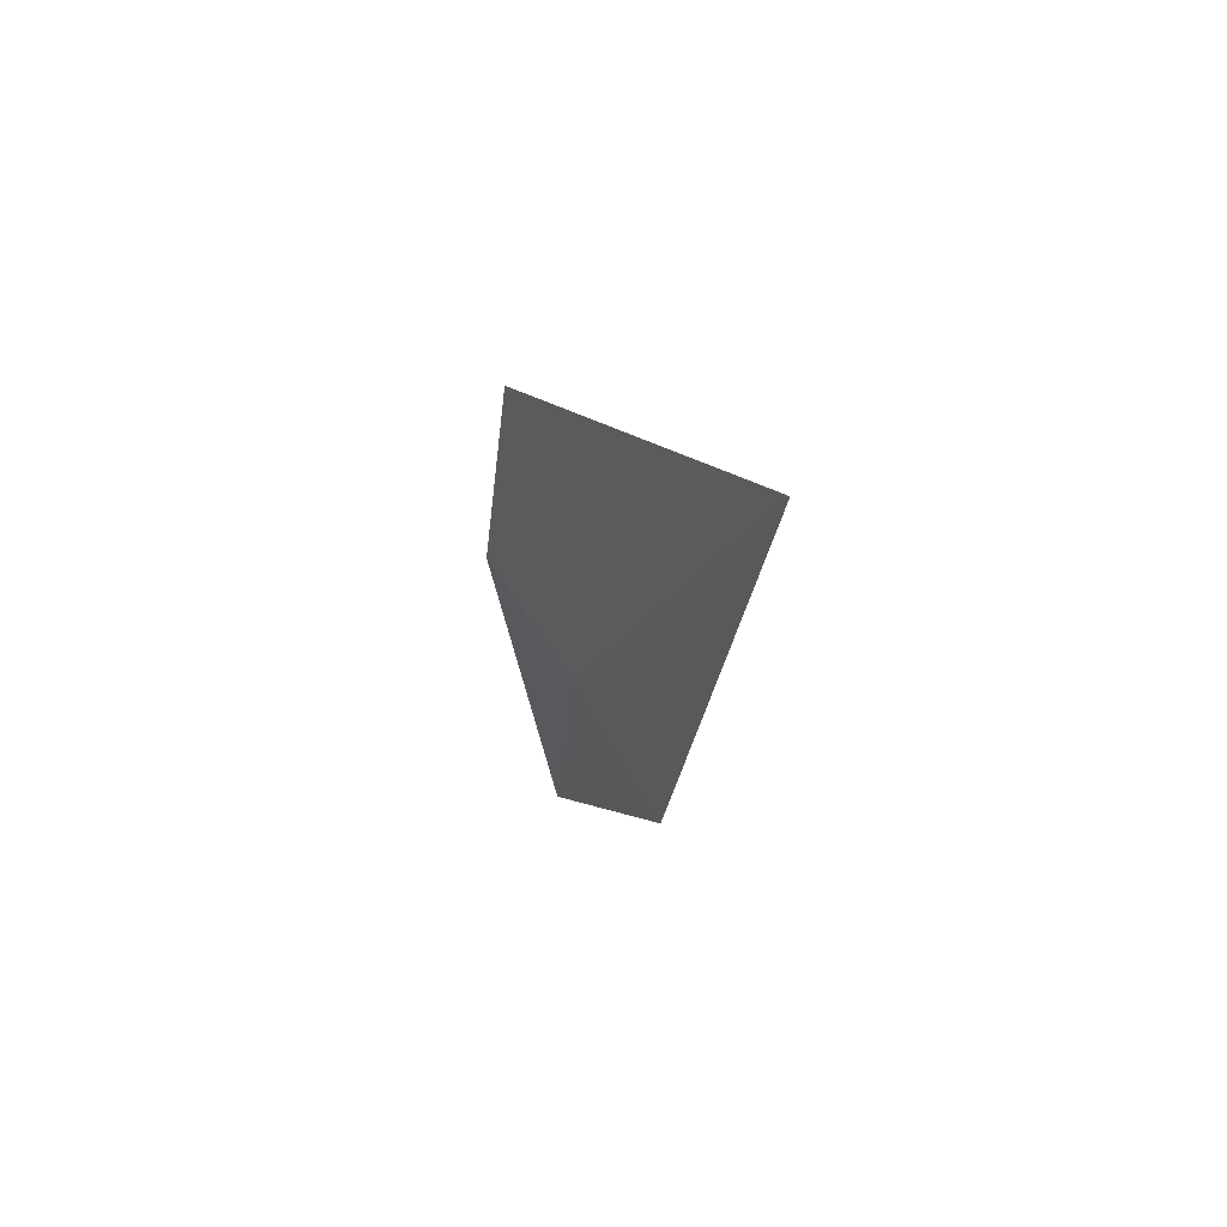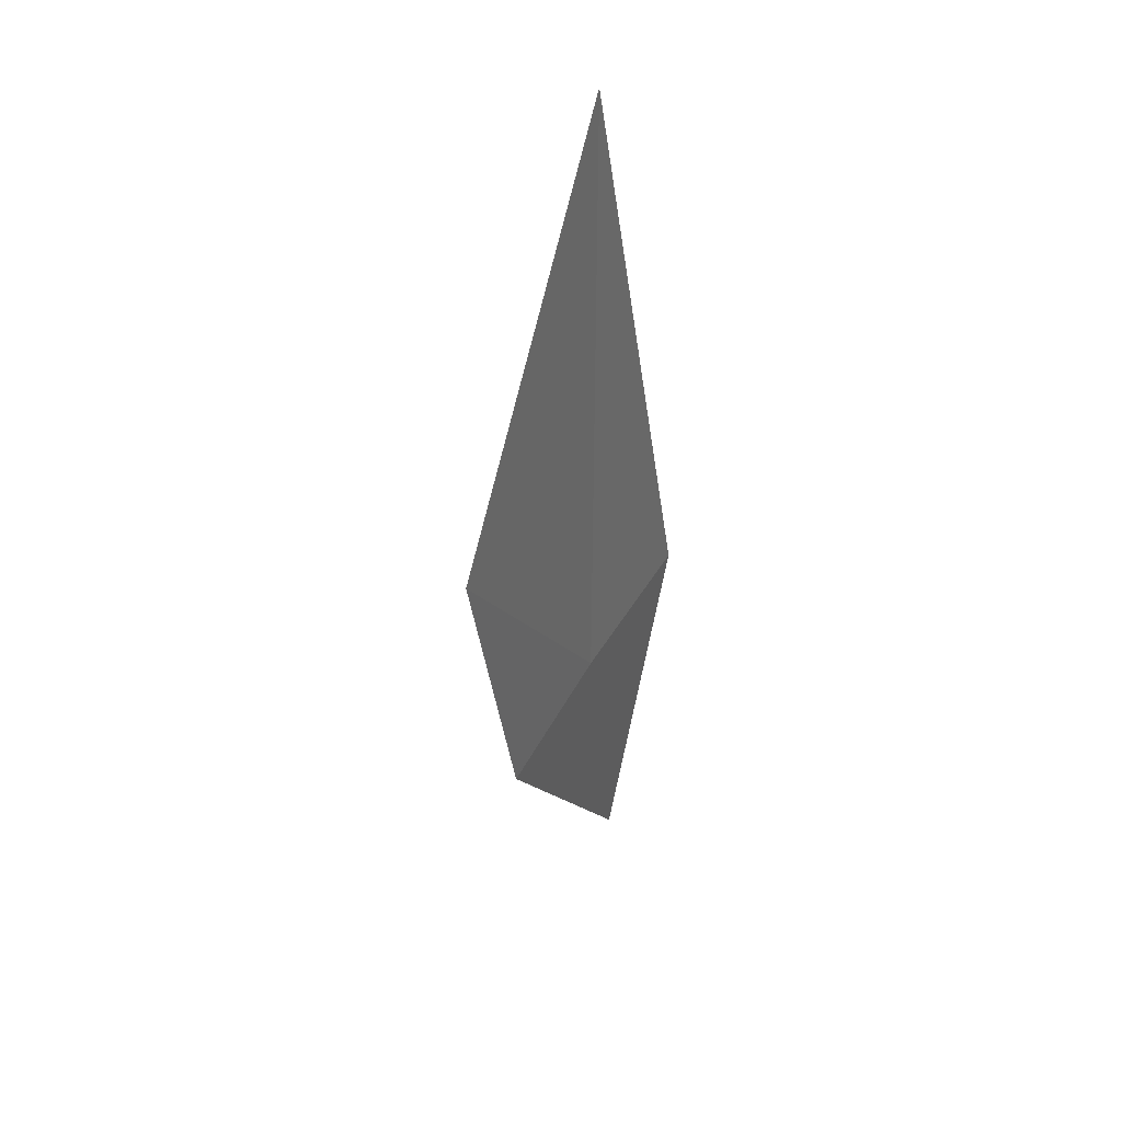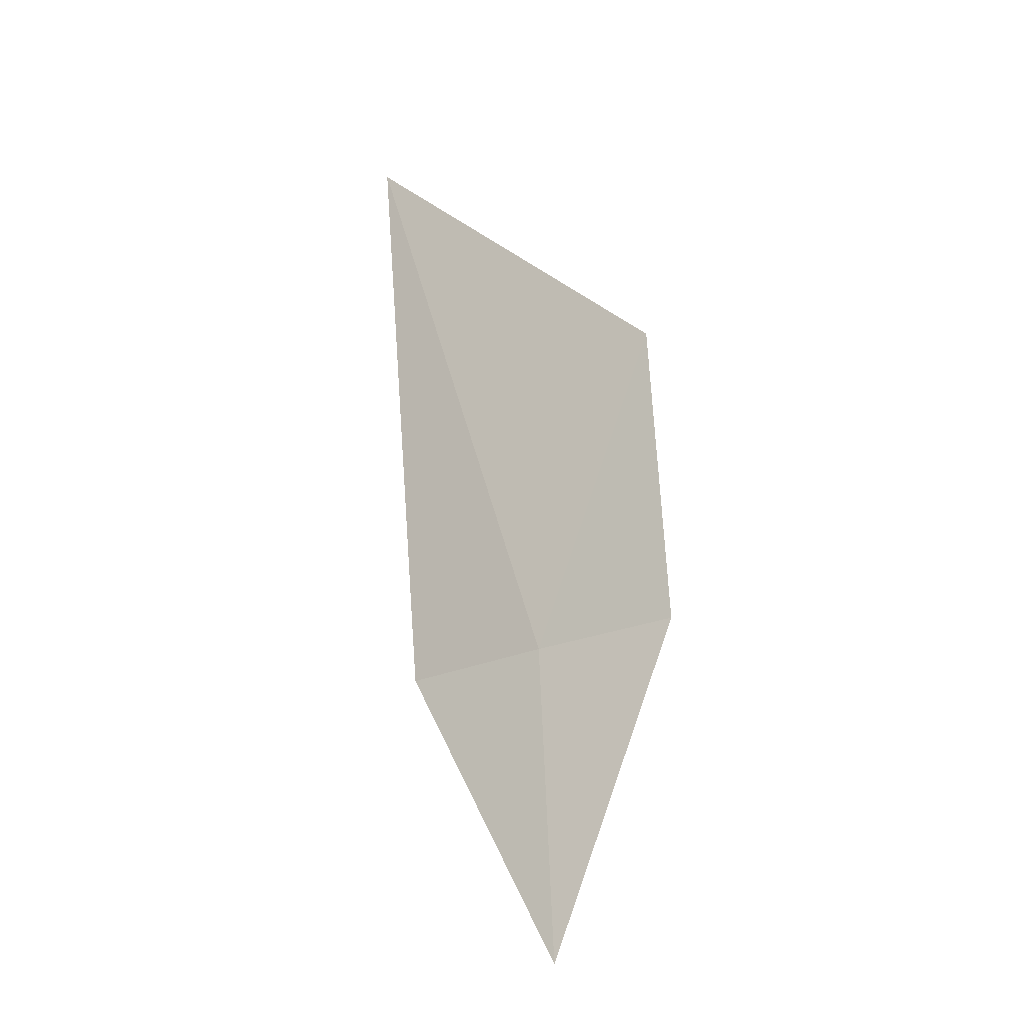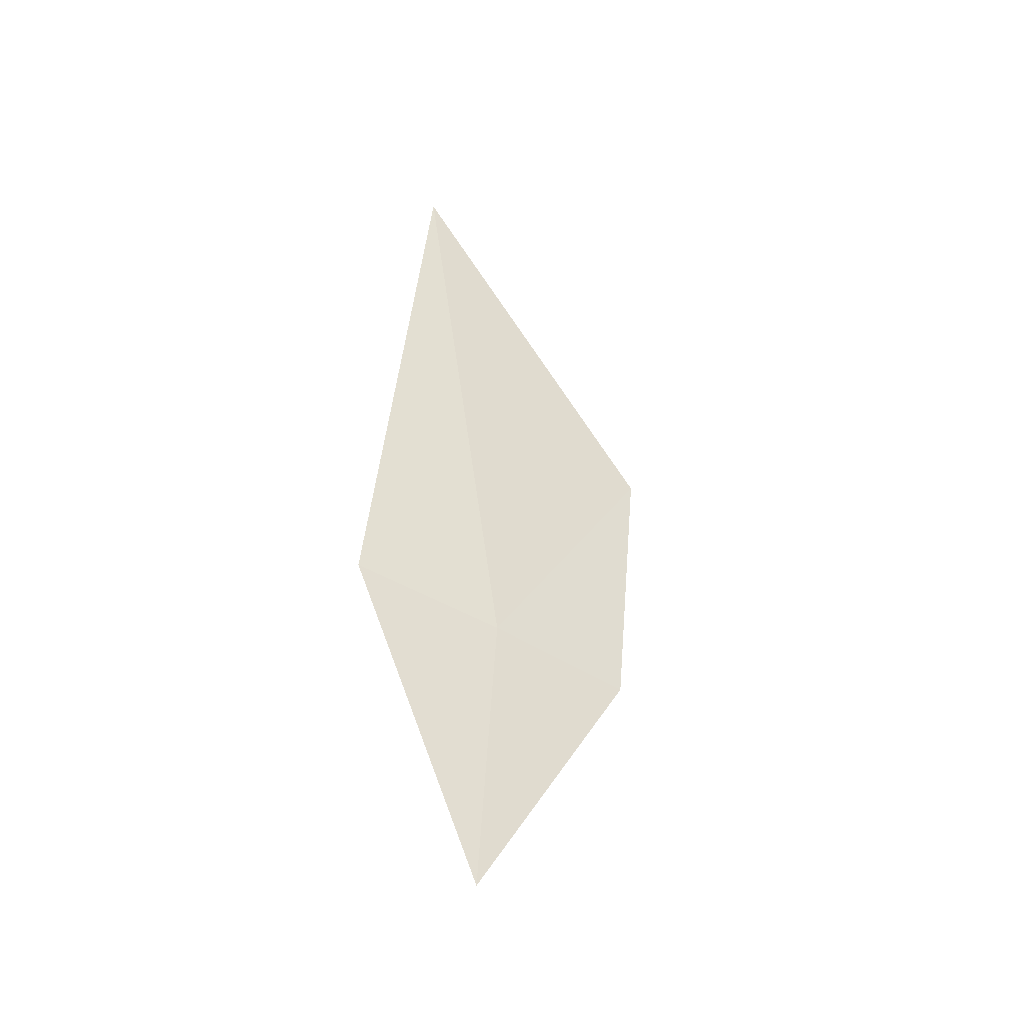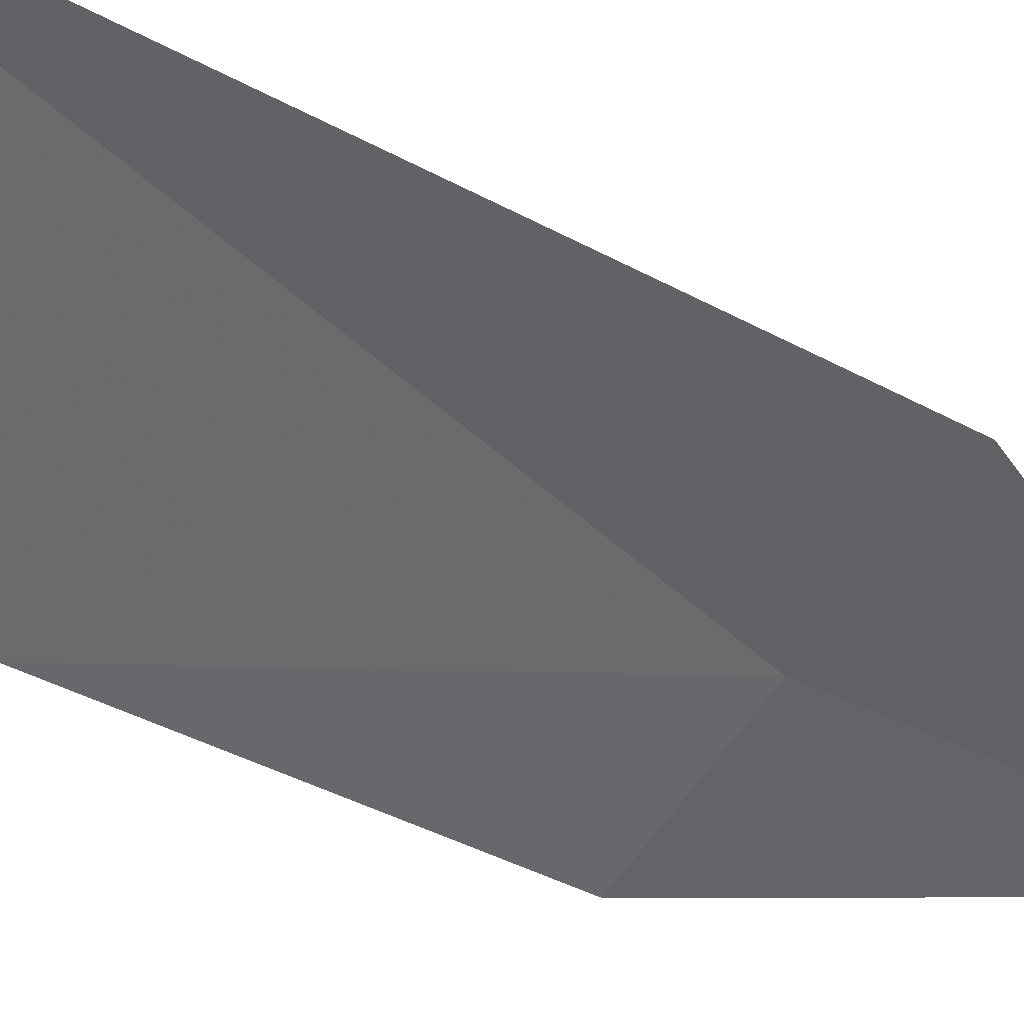
<metadata>
{"format":"obj","ext":"obj","renderer":"f3d","projection":"perspective","resolution":1024,"background":"white","views":[{"elev":68.7,"azim":75.9,"up":"+Z"},{"elev":55.3,"azim":-41.6,"up":"+Z"},{"elev":-26.6,"azim":-129.7,"up":"+Z"},{"elev":-53.1,"azim":165.5,"up":"+Z"},{"elev":-31.8,"azim":56.5,"up":"+Y"}]}
</metadata>
<code>
v 9.029 2.776 1.524
v 8.692 2.657 1.528
v 9.052 2.715 0.7794
v 9.382 2.882 1.521
v 8.652 2.743 2.251
v 9.303 3.081 2.941
f 1 2 5
f 1 6 4
f 1 5 6
f 1 3 2
f 1 4 3

</code>
